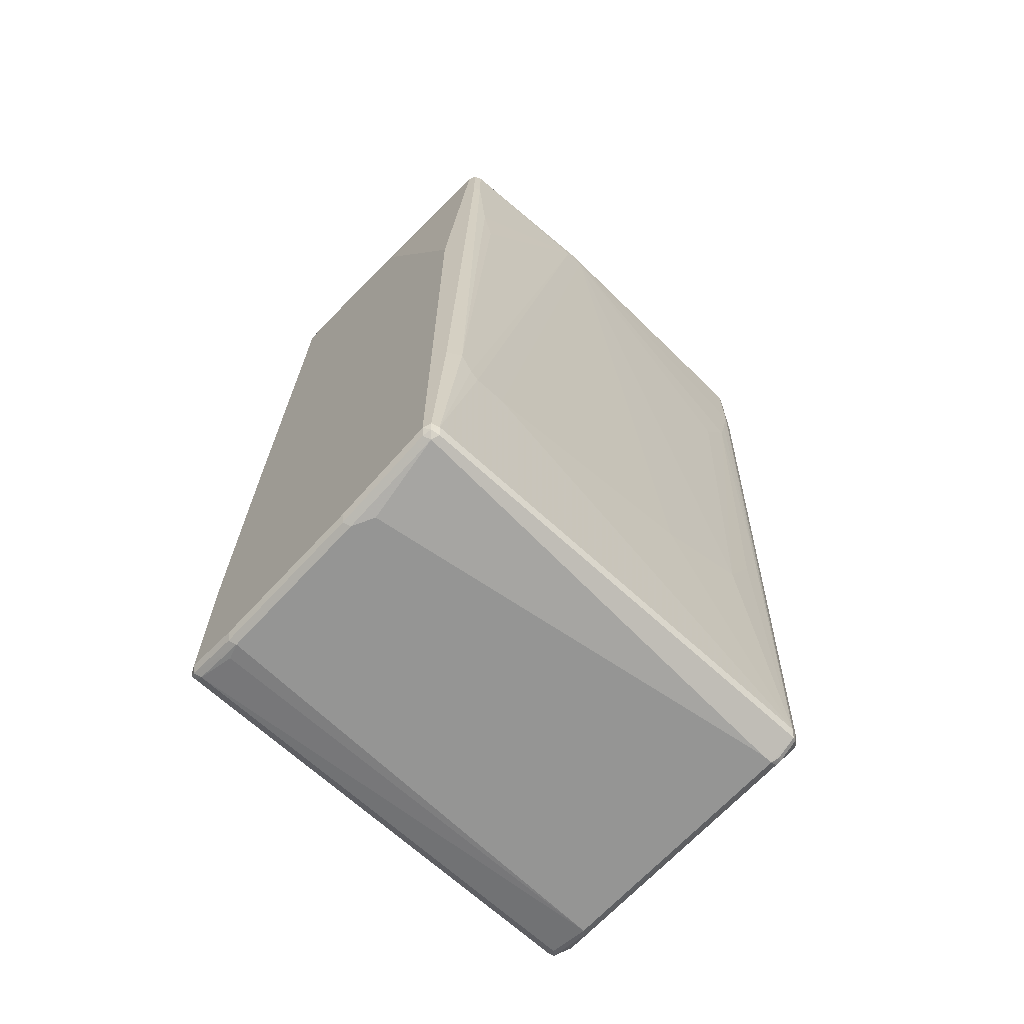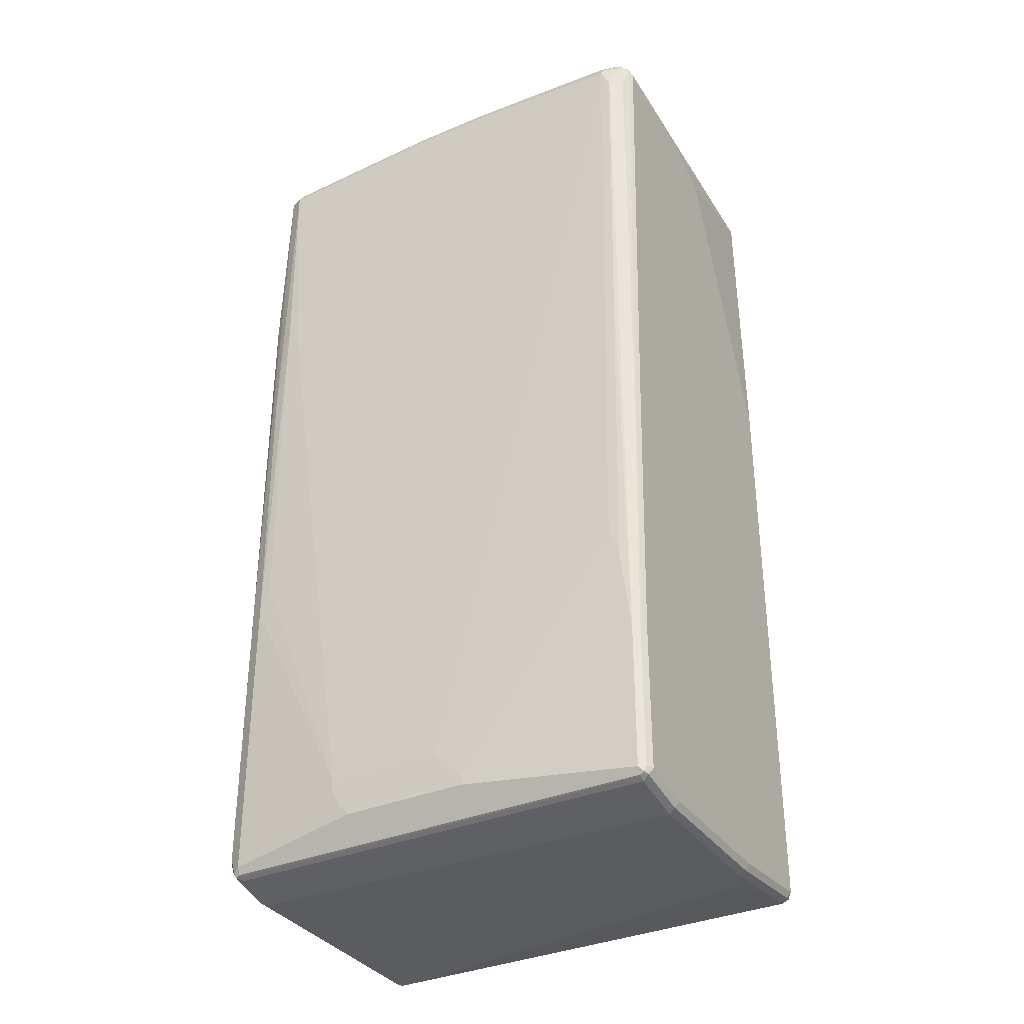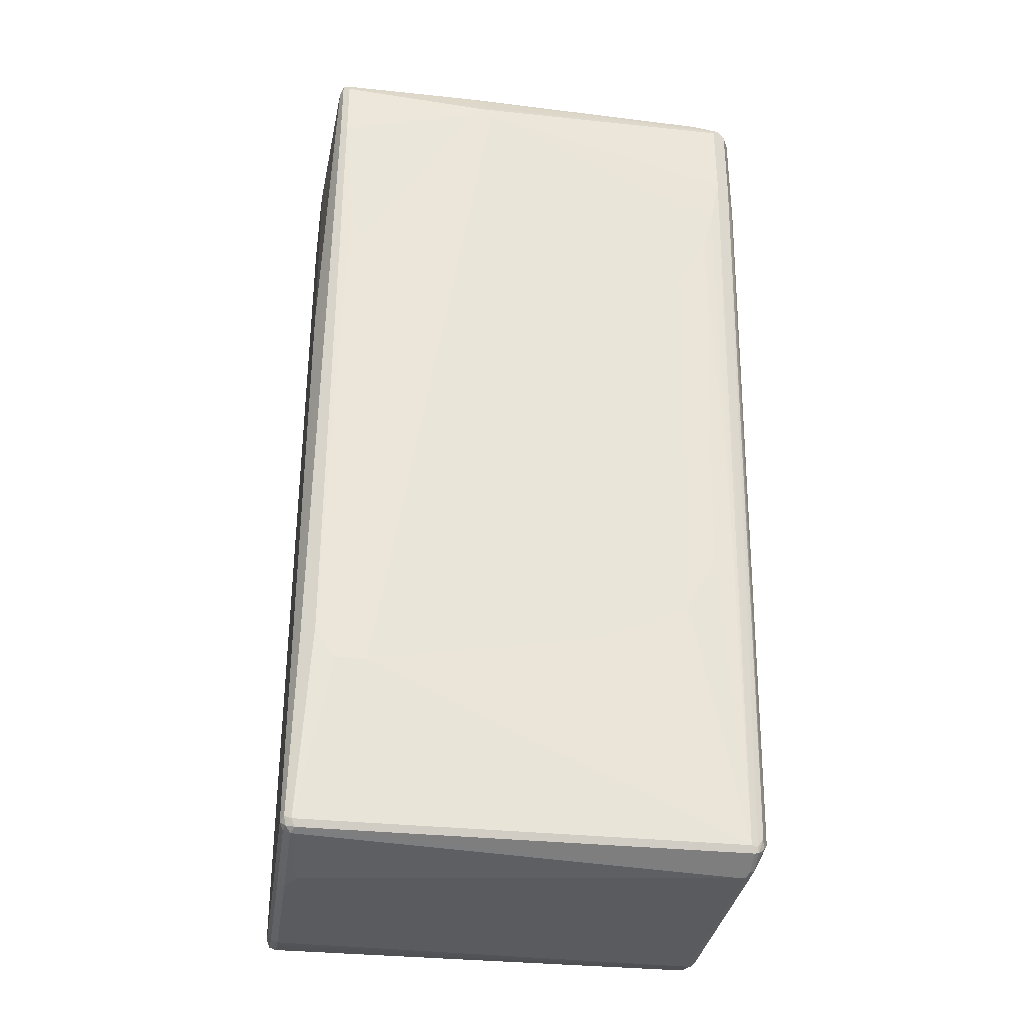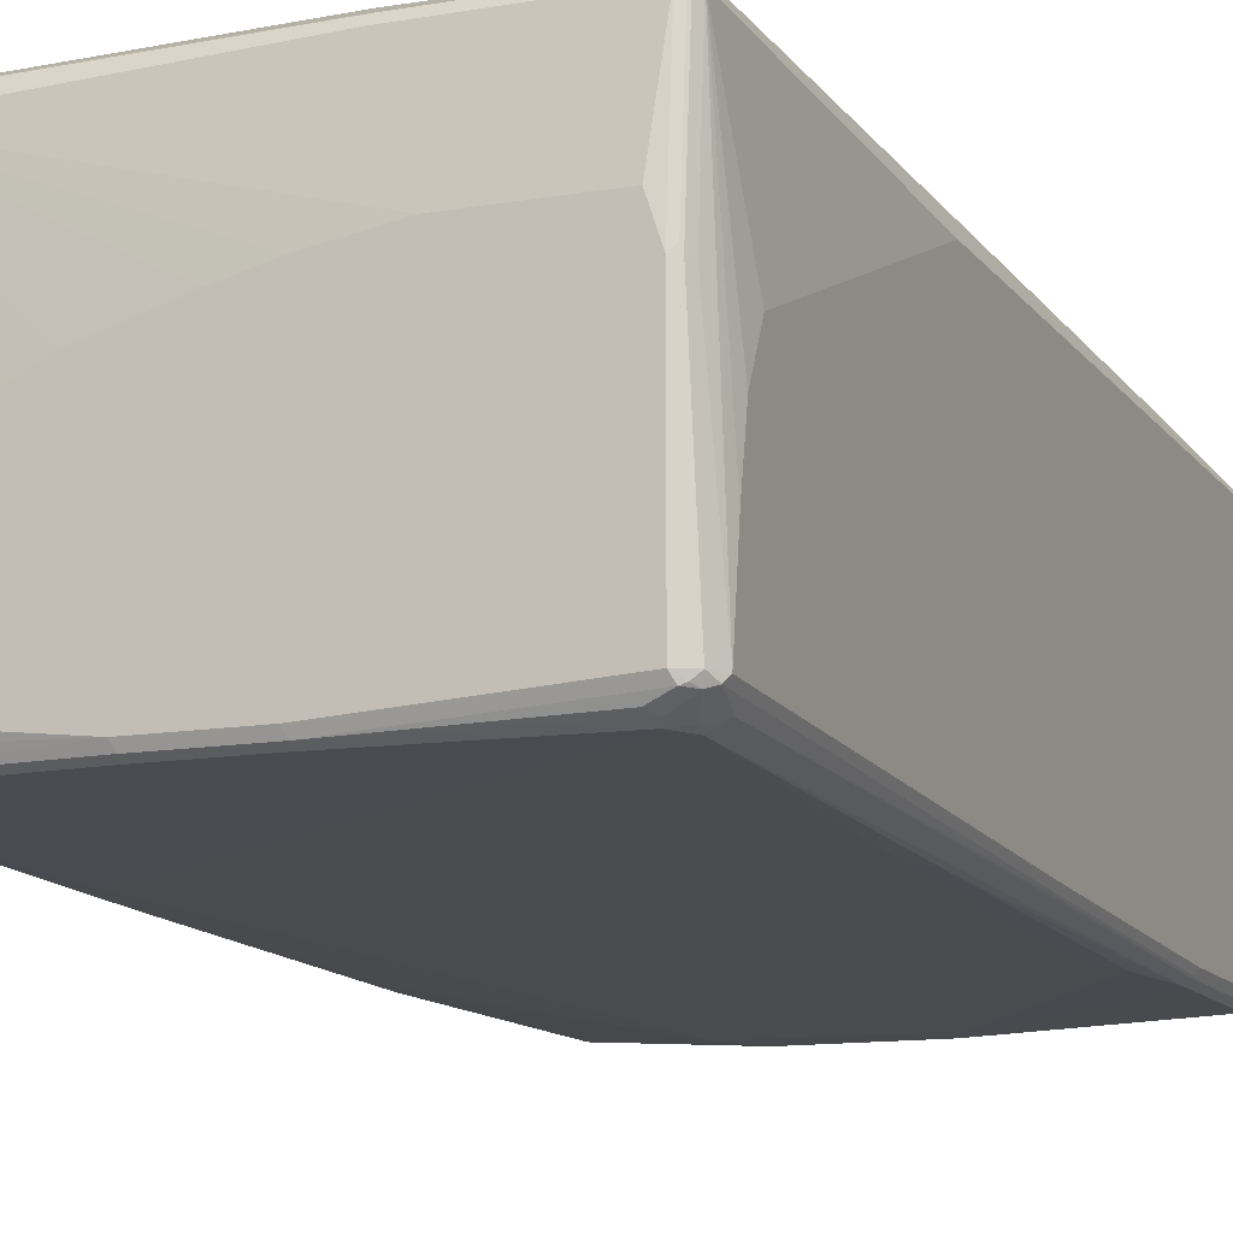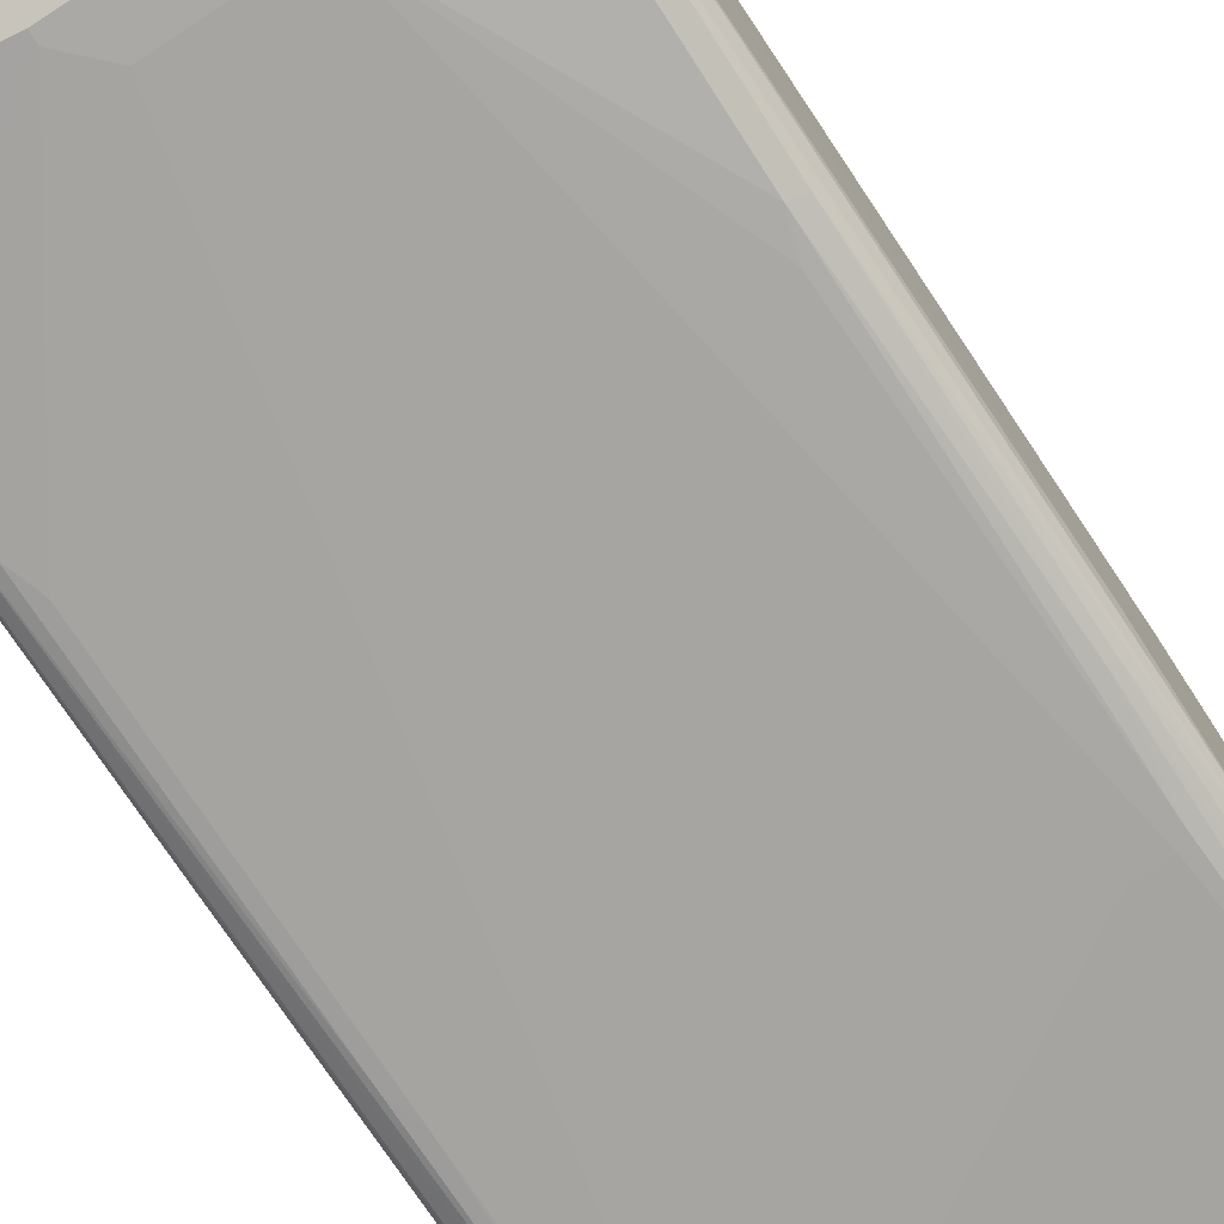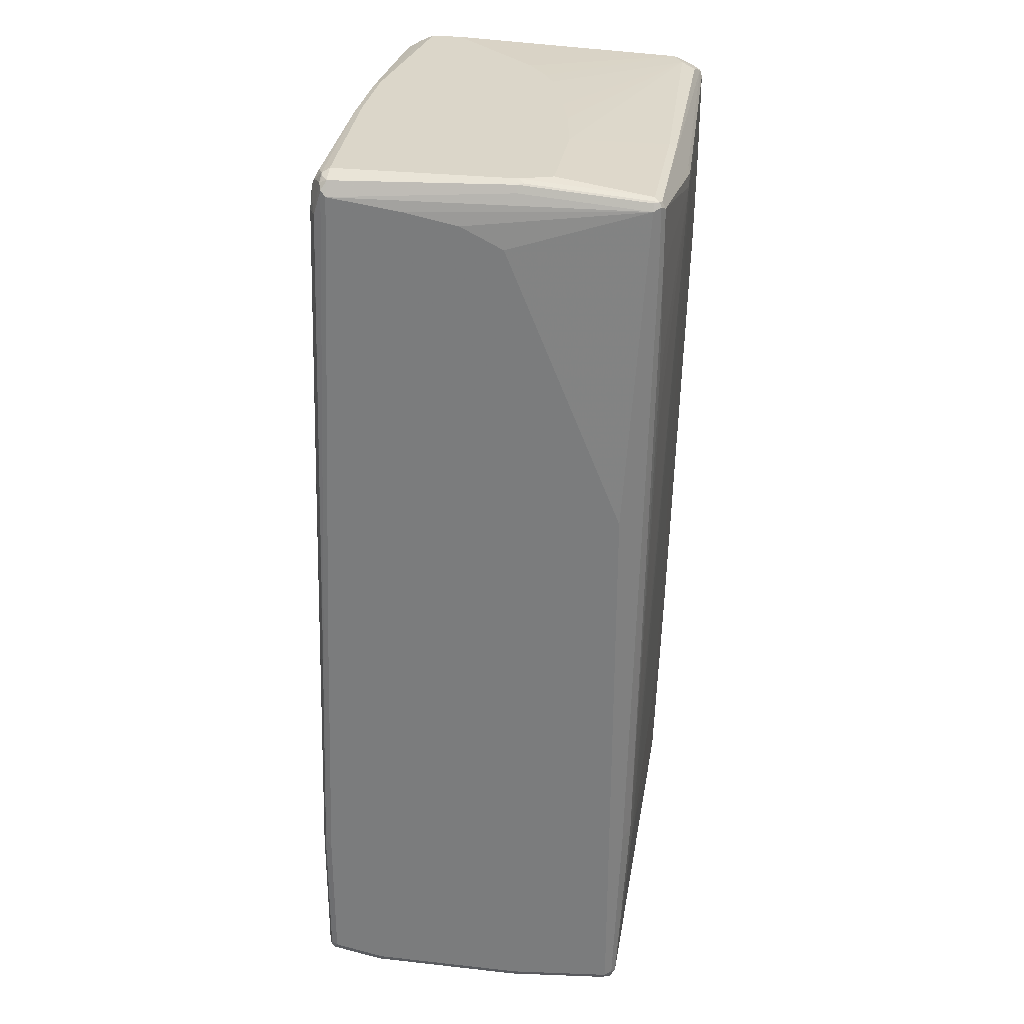
<metadata>
{"format":"obj","ext":"obj","renderer":"f3d","projection":"perspective","resolution":1024,"background":"white","views":[{"elev":-67.4,"azim":-42.7,"up":"+Y"},{"elev":-34.6,"azim":-150.4,"up":"+Y"},{"elev":-32.8,"azim":-8.3,"up":"+Y"},{"elev":-12.2,"azim":-157.7,"up":"+Z"},{"elev":-75.4,"azim":32.9,"up":"+Z"},{"elev":29.9,"azim":-80.8,"up":"+Y"}]}
</metadata>
<code>
v 0.4302 0.8228 -0.2431
v 0.4176 0.829 -0.268
v 0.4145 0.8447 -0.2462
v 0.4176 0.8477 -0.2306
v 0.4302 0.8228 0.0748
v 0.4302 0.4489 -0.2618
v 0.3927 0.8228 -0.2805
v 0.402 0.8322 -0.2711
v 0.4238 0.4426 -0.2743
v 0.4051 0.2181 -0.293
v 0.3927 0.2243 -0.2992
v 0.3989 0.8477 -0.2493
v 0.3927 0.8603 -0.2244
v 0.3865 0.8352 -0.2743
v 0.4176 0.8477 -0.1745
v 0.4238 0.8165 0.2868
v 0.4302 0.8041 0.2805
v 0.4238 0.8352 0.081
v 0.4302 0.2056 -0.2431
v 0.4114 -0.8041 -0.2805
v 0.4051 -0.8103 -0.293
v 0.07478 0.8415 -0.2805
v 0.374 0.3926 -0.2992
v 0.3553 0.4113 -0.2992
v 0.3989 -0.7978 -0.3055
v 0.3989 -0.2929 -0.3055
v 0.374 -0.2991 -0.3179
v 0.07478 0.8603 -0.2618
v 0.3927 0.8603 -0.1683
v 0.06855 0.8539 -0.2743
v 0.4051 0.8539 -0.1621
v 0.4176 0.829 0.2556
v 0.4051 0.8352 0.268
v 0.4114 0.8275 0.2782
v 0.4114 0.8182 0.3015
v 0.4207 0.8135 0.2945
v 0.4176 0.8041 0.3055
v 0.4302 0.5984 0.2805
v 0.4114 0.8415 0.0748
v 0.4302 0.3552 0.2244
v 0.4114 -0.8041 0.2431
v 0.4067 -0.8135 0.2524
v 0.3881 -0.8509 0.2338
v 0.3989 -0.829 -0.2805
v 0.402 -0.8182 -0.2899
v 0.3974 -0.8206 -0.2992
v 0.3865 -0.829 -0.3117
v -0.07478 0.8415 -0.2805
v 0.3553 -0.243 -0.3179
v 0.2992 -0.187 -0.3179
v 0.1683 -0.7106 -0.3366
v 0.2992 0.4113 -0.2992
v 0.374 -0.8228 -0.3179
v -0.07478 0.8603 -0.2618
v 0.3179 0.8603 -0.09345
v 0.3927 0.8415 0.2618
v -0.08101 0.8539 -0.2743
v 0.374 0.8369 0.2829
v 0.402 0.8135 0.3132
v 0.3553 0.829 0.3055
v 0.3927 0.8041 0.3179
v 0.4176 0.6545 0.3055
v 0.4302 0.3926 0.2618
v 0.4254 0.589 0.2899
v 0.4067 -0.4768 0.2711
v 0.4114 -0.4676 0.2618
v 0.4302 0.3739 0.2431
v 0.3989 -0.8041 0.268
v 0.3998 -0.8228 0.2618
v 0.3802 -0.8539 0.2369
v 0.374 -0.8603 0.2244
v 0.3865 -0.8539 0.2244
v 0.3865 -0.8539 -0.2244
v 0.3881 -0.8322 0.2711
v 0.3802 -0.8352 0.2743
v 0.3833 -0.8369 -0.3086
v 0.3833 -0.8556 -0.2338
v -0.374 0.8228 -0.2805
v 0.1683 -0.7293 -0.3366
v -0.03739 -0.7106 -0.3366
v 0.374 -0.8352 -0.3117
v 0.04674 -0.8322 -0.3132
v -0.1215 -0.7948 -0.332
v 0.1309 -0.7854 -0.3366
v 0.1496 -0.7667 -0.3366
v -0.3927 0.8603 -0.2431
v 0.2431 0.8603 -0.01865
v 0.3553 0.8415 0.2805
v 0.2244 0.8603 0
v 0.1683 0.8603 0.03737
v -0.3802 0.8352 -0.2743
v -0.3678 0.8477 -0.268
v -0.3989 0.8539 -0.2556
v -0.1028 0.7948 0.332
v -0.1215 0.8322 0.3132
v -0.1309 0.8415 0.2992
v -0.1309 0.8352 0.3117
v -0.1122 0.7854 0.3366
v -0.09348 0.7667 0.3366
v 0.3927 0.6545 0.3179
v 0.4238 0.5984 0.293
v 0.3927 0.05609 0.2992
v 0.4051 0.05609 0.293
v 0.4051 -0.4676 0.2743
v 0.3865 -0.8228 0.2743
v 0.3553 -0.8603 0.2244
v 0.374 -0.8603 -0.2244
v 0.374 -0.8228 0.2805
v -0.4051 -0.8352 0.2743
v 0.374 -0.8415 -0.2992
v -0.3646 -0.8369 -0.3086
v -0.3927 0.7854 -0.2805
v -0.395 0.8041 -0.2758
v -0.374 0.2617 -0.2992
v -0.09348 -0.7667 -0.3366
v -0.374 -0.3552 -0.3179
v -0.4114 -0.8352 -0.3117
v -0.4207 -0.8322 -0.3132
v -0.09348 -0.7854 -0.3366
v -0.4114 -0.8228 -0.3179
v -0.4067 0.8509 -0.2524
v -0.4176 0.8477 -0.2431
v -0.402 0.8556 0.08416
v -0.3927 0.8603 0.0748
v 0.1309 0.8603 0.05609
v -0 0.8603 0.09345
v -0.07478 0.8603 0.1122
v -0.187 0.8603 0.1309
v -0.4137 0.8415 -0.2571
v -0.3927 0.8228 0.3179
v -0.3927 0.8352 0.3117
v -0.3927 0.8415 0.2992
v -0.402 0.8369 0.3086
v -0.1309 0.7667 0.3366
v 0.2244 0.3178 0.3179
v 0.2992 0.3926 0.3179
v 0.3553 0.4862 0.3179
v 0.374 0.561 0.3179
v -0.2992 -0.5236 0.2992
v -0.09348 -0.4862 0.2992
v 0.1122 -0.4489 0.2992
v 0.2805 -0.3739 0.2992
v 0.374 -0.1496 0.2992
v -0.3927 -0.8603 0.1122
v -0.4114 -0.8415 0.2618
v -0.4114 -0.8603 -0.2057
v -0.402 -0.8556 -0.2338
v -0.4114 -0.8415 -0.2992
v -0.4114 -0.8228 0.2805
v 0.3366 -0.2617 0.2992
v -0.4207 -0.8322 0.2711
v -0.4051 0.7854 -0.2743
v -0.3927 0.2056 -0.2992
v -0.4114 -0.561 -0.3179
v -0.4176 0.7854 -0.268
v -0.3927 -0.4113 -0.3179
v -0.4238 -0.8352 -0.3055
v -0.4302 -0.8228 -0.2992
v -0.4238 -0.8228 -0.3117
v -0.4238 -0.561 -0.3117
v -0.4051 0.8539 0.0748
v -0.4254 0.8322 -0.2524
v -0.4302 0.8228 -0.2431
v -0.374 0.8603 0.1309
v -0.4238 0.8228 -0.2556
v -0.4051 0.829 0.3117
v -0.3927 0.7106 0.3179
v -0.4051 0.8352 0.2992
v -0.4114 0.8228 0.2992
v -0.374 0.5049 0.3179
v -0.3553 0.4113 0.3179
v -0.3927 -0.4676 0.2992
v -0.3705 -0.5083 0.2992
v -0.3553 -0.5236 0.2992
v -0.4114 -0.8603 0.0748
v -0.4238 -0.8352 0.2556
v -0.4238 -0.8539 -0.212
v -0.4238 -0.8165 0.2743
v -0.4176 -0.4738 0.2868
v -0.4302 -0.8228 0.2618
v -0.4238 -0.03739 -0.293
v -0.4254 -0.02796 -0.2899
v -0.4302 -0.561 -0.2992
v -0.4254 -0.5516 -0.3086
v -0.4302 -0.8415 -0.2057
v -0.4114 0.8415 0.0748
v -0.4302 0.8041 -0.1122
v -0.4302 -0.03739 -0.2805
v -0.4302 0.243 0.2618
v -0.4051 0.7168 0.3117
v -0.4302 0.7854 -0.01865
v -0.4302 0.748 0.05609
v -0.4238 -0.8539 0.06854
v -0.4302 -0.8415 0.0748
f 1 2 3
f 1 3 4
f 1 4 15
f 1 15 5
f 1 5 17
f 1 17 38
f 1 38 63
f 1 63 67
f 1 67 40
f 1 40 19
f 1 19 6
f 1 6 2
f 2 7 8
f 2 8 3
f 2 6 9
f 2 9 10
f 2 10 11
f 2 11 7
f 3 12 13
f 3 13 4
f 3 8 14
f 3 14 12
f 4 13 29
f 4 29 15
f 5 16 17
f 5 15 18
f 5 18 16
f 6 19 20
f 6 20 21
f 6 21 9
f 7 22 30
f 7 30 14
f 7 14 8
f 7 11 23
f 7 23 24
f 7 24 22
f 9 21 25
f 9 25 26
f 9 26 10
f 10 26 11
f 11 26 27
f 11 27 23
f 12 28 13
f 12 14 28
f 13 28 54
f 13 54 86
f 13 86 124
f 13 124 164
f 13 164 128
f 13 128 127
f 13 127 126
f 13 126 125
f 13 125 90
f 13 90 89
f 13 89 87
f 13 87 55
f 13 55 29
f 14 30 28
f 15 29 31
f 15 31 18
f 16 18 32
f 16 32 33
f 16 33 34
f 16 34 35
f 16 35 36
f 16 36 17
f 17 36 37
f 17 37 62
f 17 62 38
f 18 33 32
f 18 31 29
f 18 29 39
f 18 39 33
f 19 40 41
f 19 41 20
f 20 41 42
f 20 42 43
f 20 43 44
f 20 44 45
f 20 45 21
f 21 45 46
f 21 46 47
f 21 47 25
f 22 24 52
f 22 52 48
f 22 48 57
f 22 57 30
f 23 27 49
f 23 49 50
f 23 50 24
f 24 50 51
f 24 51 80
f 24 80 52
f 25 47 53
f 25 53 27
f 25 27 26
f 27 53 79
f 27 79 51
f 27 51 49
f 28 30 57
f 28 57 54
f 29 55 56
f 29 56 39
f 33 58 35
f 33 35 34
f 33 39 56
f 33 56 58
f 35 59 37
f 35 37 36
f 35 58 60
f 35 60 59
f 37 59 61
f 37 61 100
f 37 100 62
f 38 62 64
f 38 64 65
f 38 65 66
f 38 66 41
f 38 41 63
f 40 67 41
f 41 67 63
f 41 66 65
f 41 65 42
f 42 68 69
f 42 69 43
f 42 65 68
f 43 70 71
f 43 71 72
f 43 72 73
f 43 73 44
f 43 69 74
f 43 74 75
f 43 75 70
f 44 76 46
f 44 46 45
f 44 73 77
f 44 77 76
f 46 76 47
f 47 76 53
f 48 52 78
f 48 78 91
f 48 91 57
f 49 51 50
f 51 79 85
f 51 85 84
f 51 84 119
f 51 119 115
f 51 115 80
f 52 80 78
f 53 76 81
f 53 81 82
f 53 82 83
f 53 83 84
f 53 84 85
f 53 85 79
f 54 57 86
f 55 87 56
f 56 88 58
f 56 87 89
f 56 89 90
f 56 90 125
f 56 125 88
f 57 91 92
f 57 92 93
f 57 93 86
f 58 88 60
f 59 94 98
f 59 98 61
f 59 60 95
f 59 95 94
f 60 96 97
f 60 97 95
f 60 88 96
f 61 98 99
f 61 99 100
f 62 101 64
f 62 100 102
f 62 102 103
f 62 103 68
f 62 68 104
f 62 104 101
f 64 101 104
f 64 104 65
f 65 104 68
f 68 105 74
f 68 74 69
f 68 103 105
f 70 75 71
f 71 106 144
f 71 144 175
f 71 175 146
f 71 146 107
f 71 107 77
f 71 77 72
f 71 75 109
f 71 109 106
f 72 77 73
f 74 105 75
f 75 105 108
f 75 108 149
f 75 149 109
f 76 110 148
f 76 148 111
f 76 111 117
f 76 117 81
f 76 77 107
f 76 107 110
f 78 112 113
f 78 113 91
f 78 80 114
f 78 114 112
f 80 115 116
f 80 116 114
f 81 117 118
f 81 118 82
f 82 118 83
f 83 119 84
f 83 118 120
f 83 120 119
f 86 93 121
f 86 121 122
f 86 122 123
f 86 123 124
f 88 125 126
f 88 126 127
f 88 127 128
f 88 128 96
f 91 113 129
f 91 129 93
f 91 93 92
f 93 129 121
f 94 130 98
f 94 95 130
f 95 97 131
f 95 131 130
f 96 132 133
f 96 133 97
f 96 128 164
f 96 164 132
f 97 133 131
f 98 130 134
f 98 134 99
f 99 135 136
f 99 136 137
f 99 137 138
f 99 138 100
f 99 134 174
f 99 174 139
f 99 139 140
f 99 140 141
f 99 141 142
f 99 142 135
f 100 138 143
f 100 143 108
f 100 108 102
f 102 108 105
f 102 105 103
f 106 109 145
f 106 145 144
f 107 146 147
f 107 147 148
f 107 148 110
f 108 139 174
f 108 174 149
f 108 143 150
f 108 150 142
f 108 142 141
f 108 141 140
f 108 140 139
f 109 149 151
f 109 151 145
f 111 148 117
f 112 152 113
f 112 114 153
f 112 153 154
f 112 154 152
f 113 152 155
f 113 155 129
f 114 116 156
f 114 156 153
f 115 119 120
f 115 120 154
f 115 154 156
f 115 156 116
f 117 148 118
f 118 148 157
f 118 157 158
f 118 158 159
f 118 159 160
f 118 160 154
f 118 154 120
f 121 129 122
f 122 161 123
f 122 129 162
f 122 162 163
f 122 163 161
f 123 161 168
f 123 168 133
f 123 133 124
f 124 133 132
f 124 132 164
f 129 155 165
f 129 165 162
f 130 131 133
f 130 133 166
f 130 166 190
f 130 190 167
f 130 167 134
f 133 168 169
f 133 169 166
f 134 167 170
f 134 170 171
f 134 171 172
f 134 172 173
f 134 173 174
f 135 142 136
f 136 142 137
f 137 142 150
f 137 150 143
f 137 143 138
f 144 145 175
f 145 151 176
f 145 176 175
f 146 175 193
f 146 193 177
f 146 177 157
f 146 157 148
f 146 148 147
f 149 178 151
f 149 174 173
f 149 173 172
f 149 172 179
f 149 179 178
f 151 180 176
f 151 178 180
f 152 154 160
f 152 160 155
f 153 156 154
f 155 162 165
f 155 160 181
f 155 181 182
f 155 182 162
f 157 177 185
f 157 185 158
f 158 183 184
f 158 184 159
f 158 185 194
f 158 194 180
f 158 180 189
f 158 189 192
f 158 192 191
f 158 191 187
f 158 187 163
f 158 163 188
f 158 188 183
f 159 184 160
f 160 184 182
f 160 182 181
f 161 163 186
f 161 186 169
f 161 169 168
f 162 182 163
f 163 187 169
f 163 169 186
f 163 182 188
f 166 169 189
f 166 189 180
f 166 180 190
f 167 190 179
f 167 179 172
f 167 172 170
f 169 187 191
f 169 191 192
f 169 192 189
f 170 172 171
f 175 176 193
f 176 180 194
f 176 194 193
f 177 193 194
f 177 194 185
f 178 179 180
f 179 190 180
f 182 184 183
f 182 183 188

</code>
